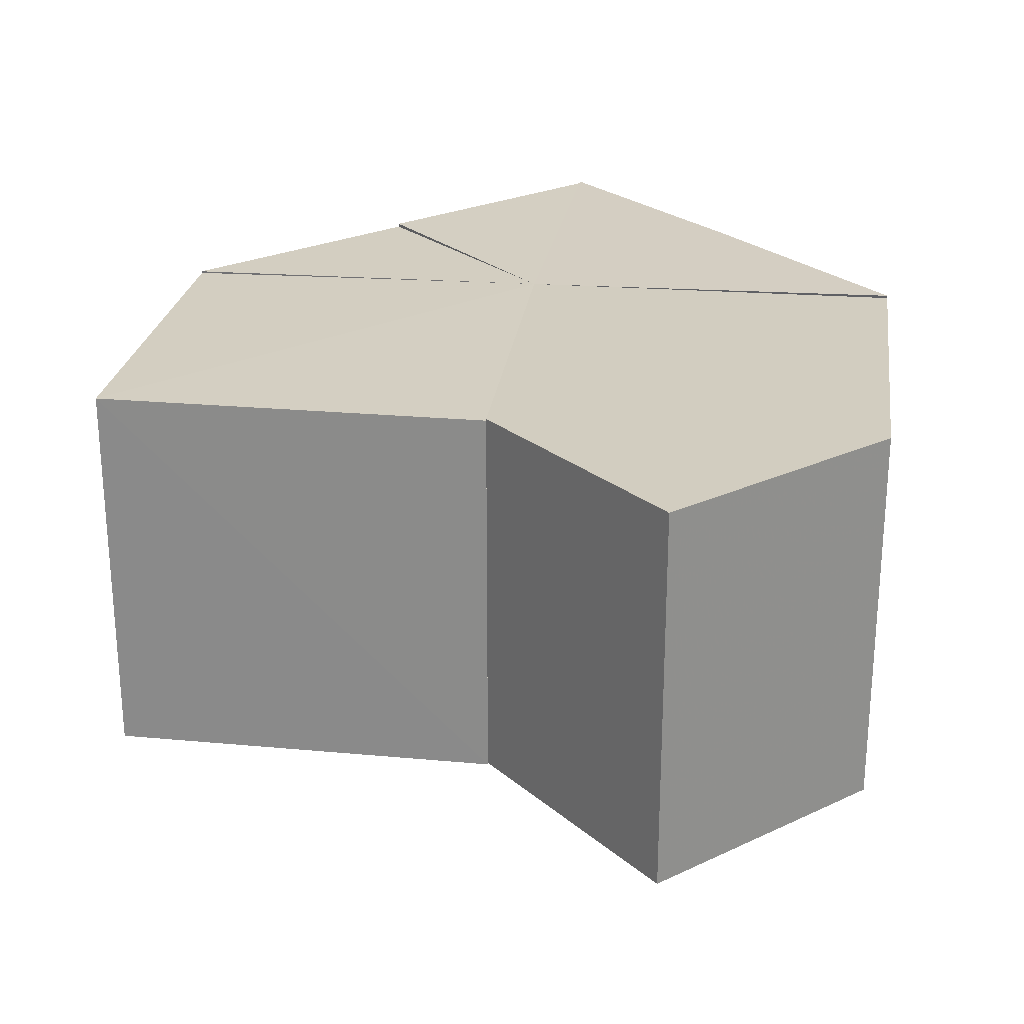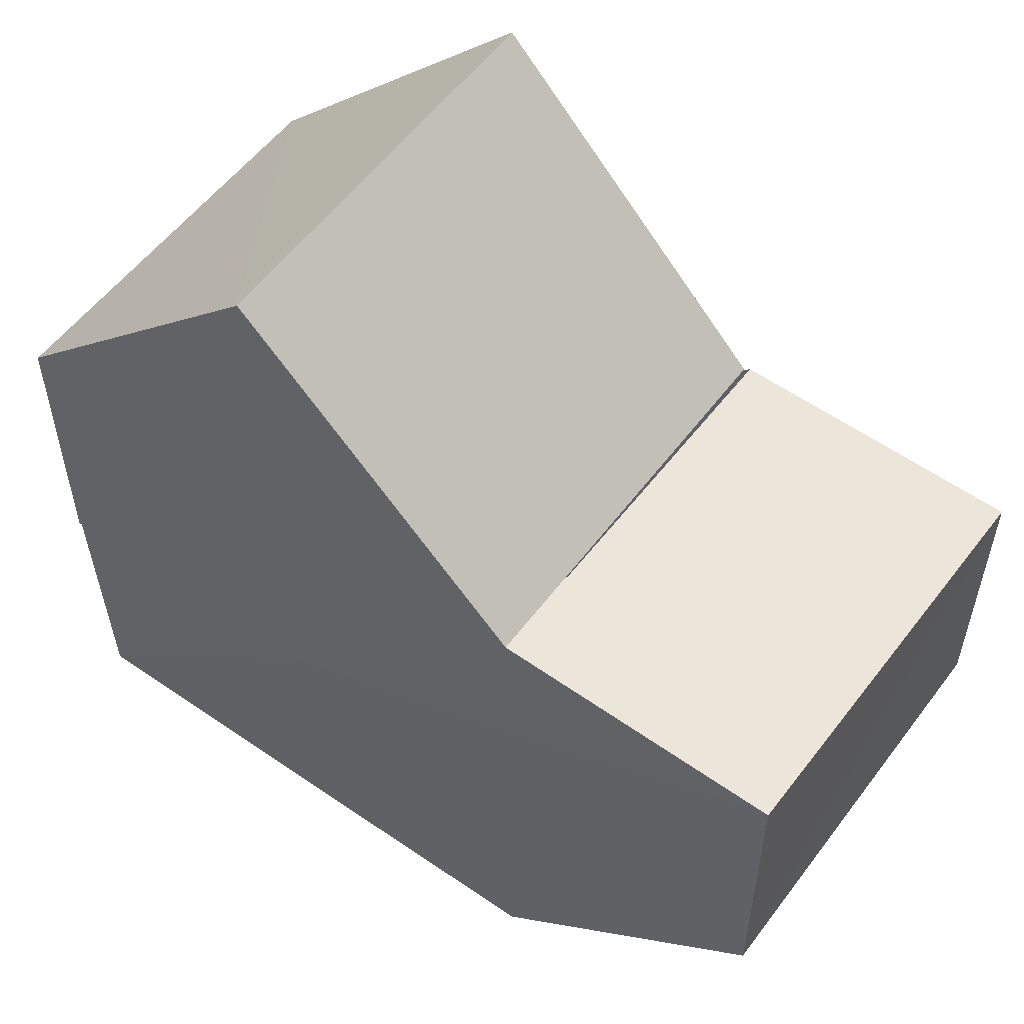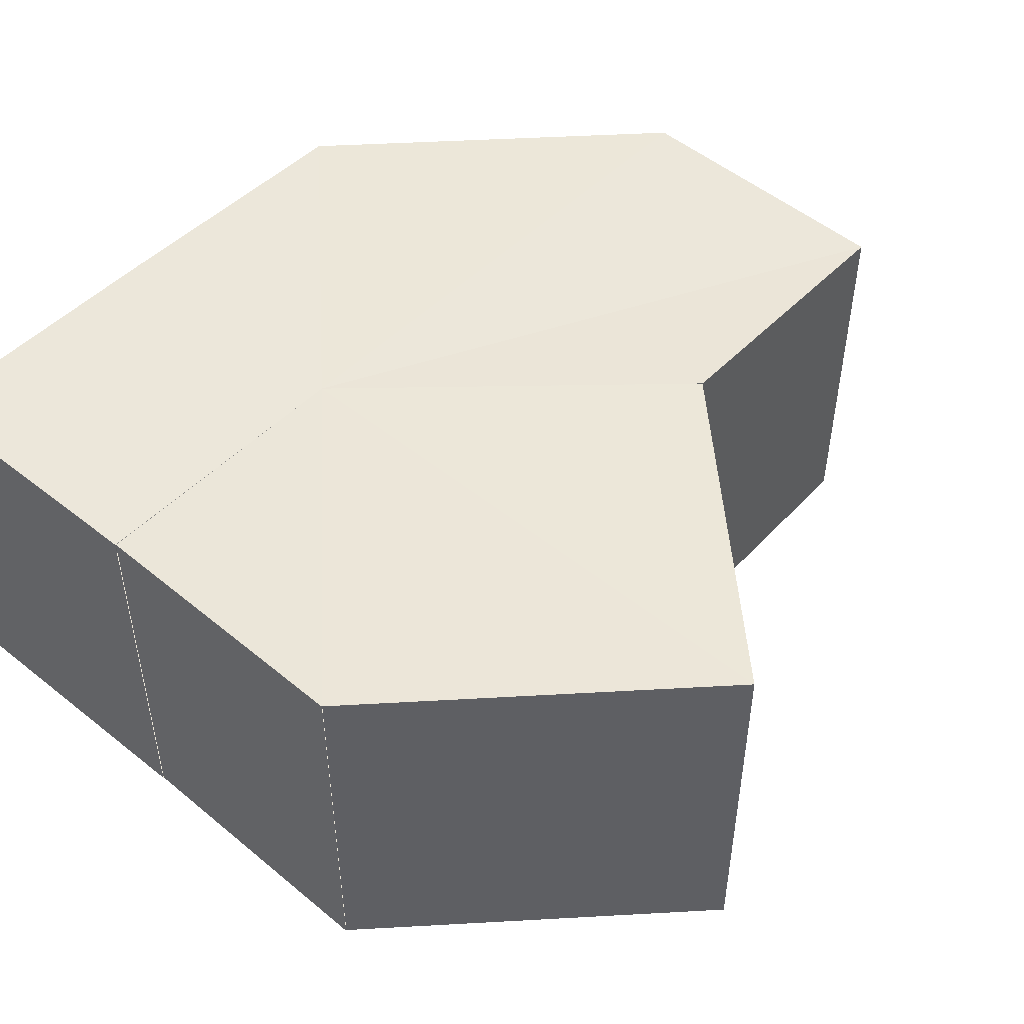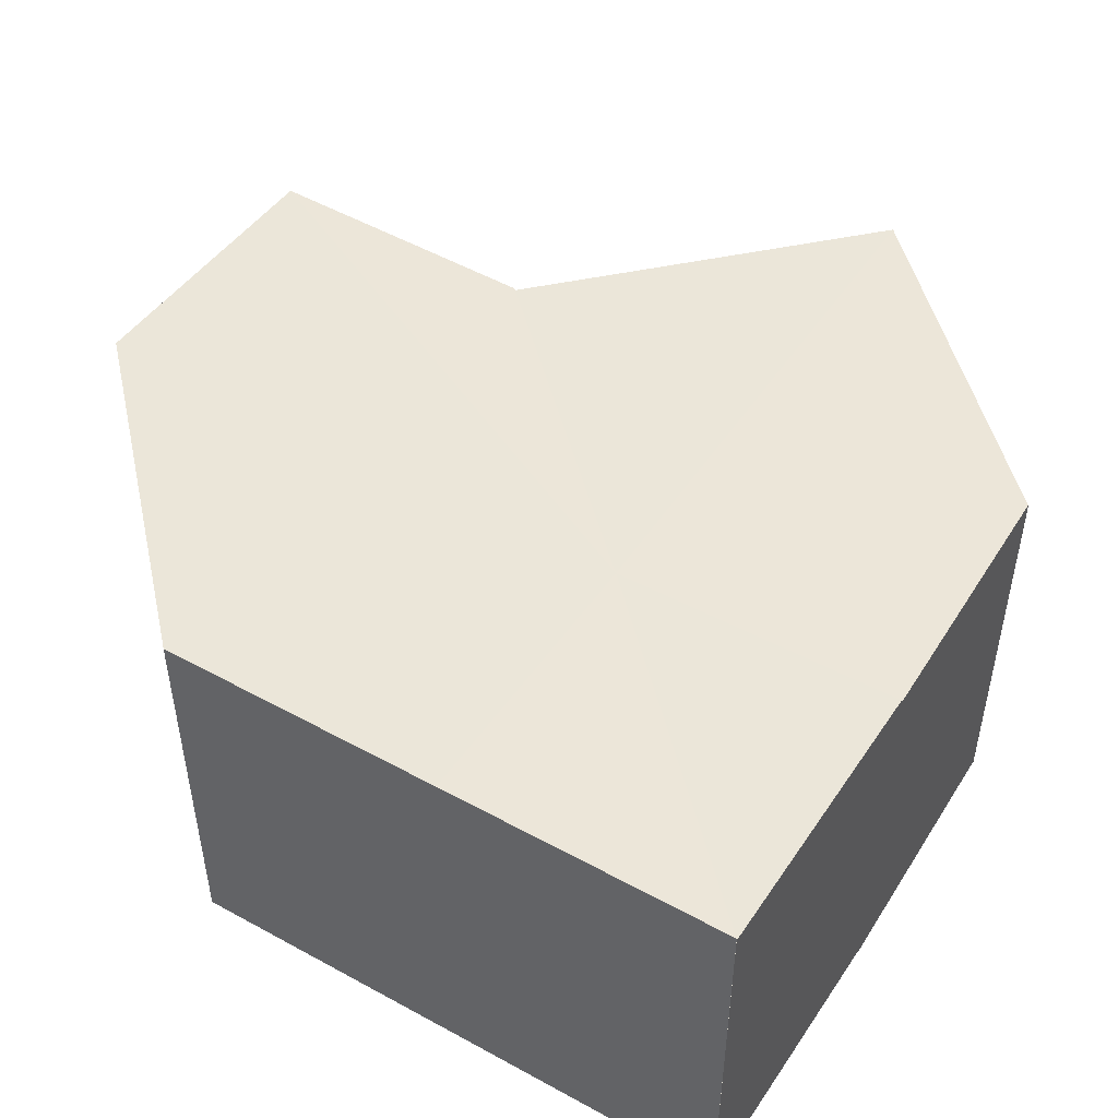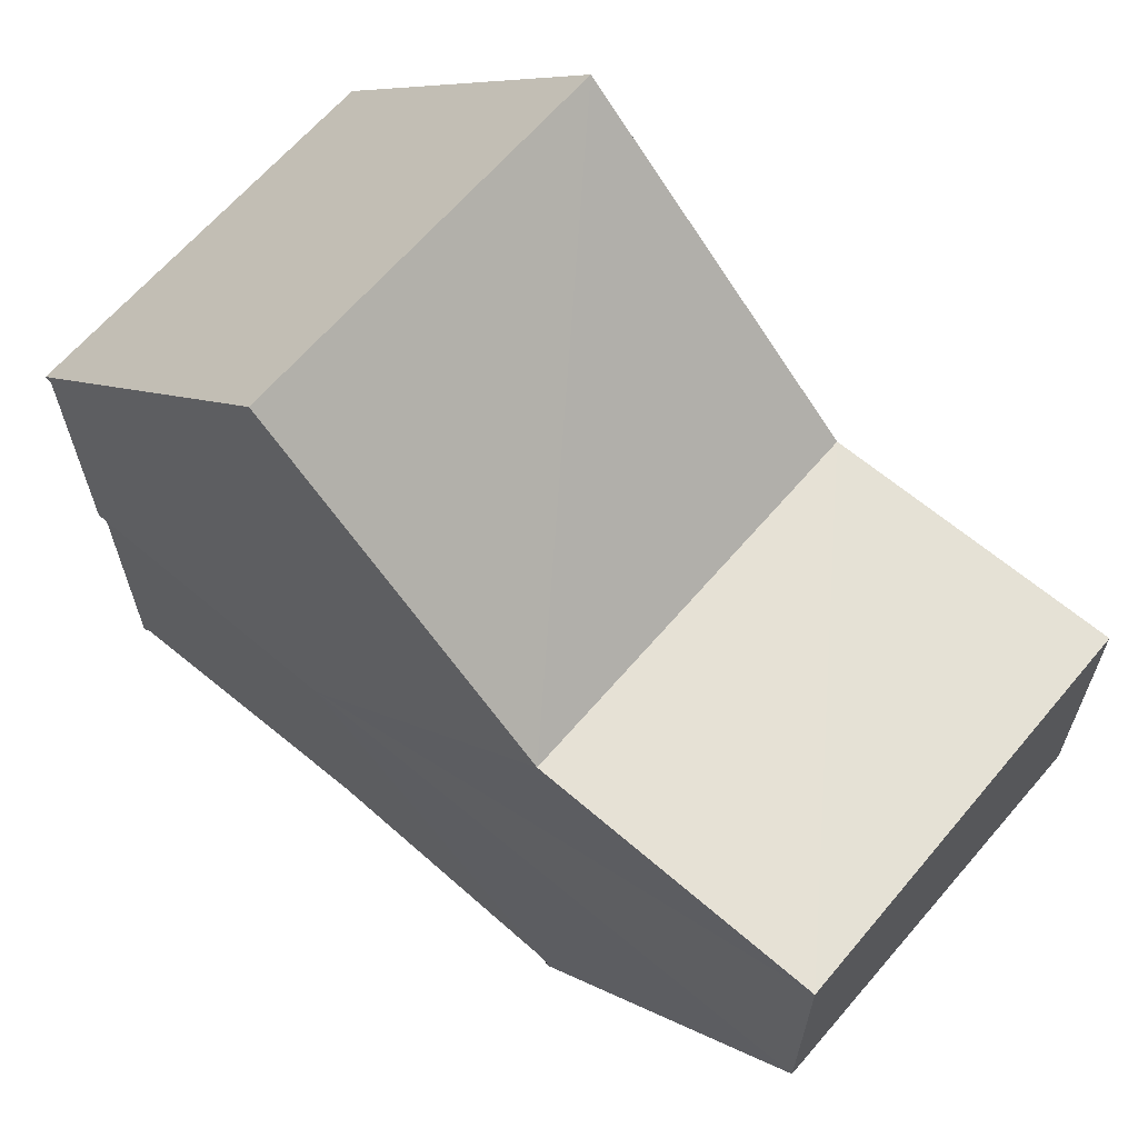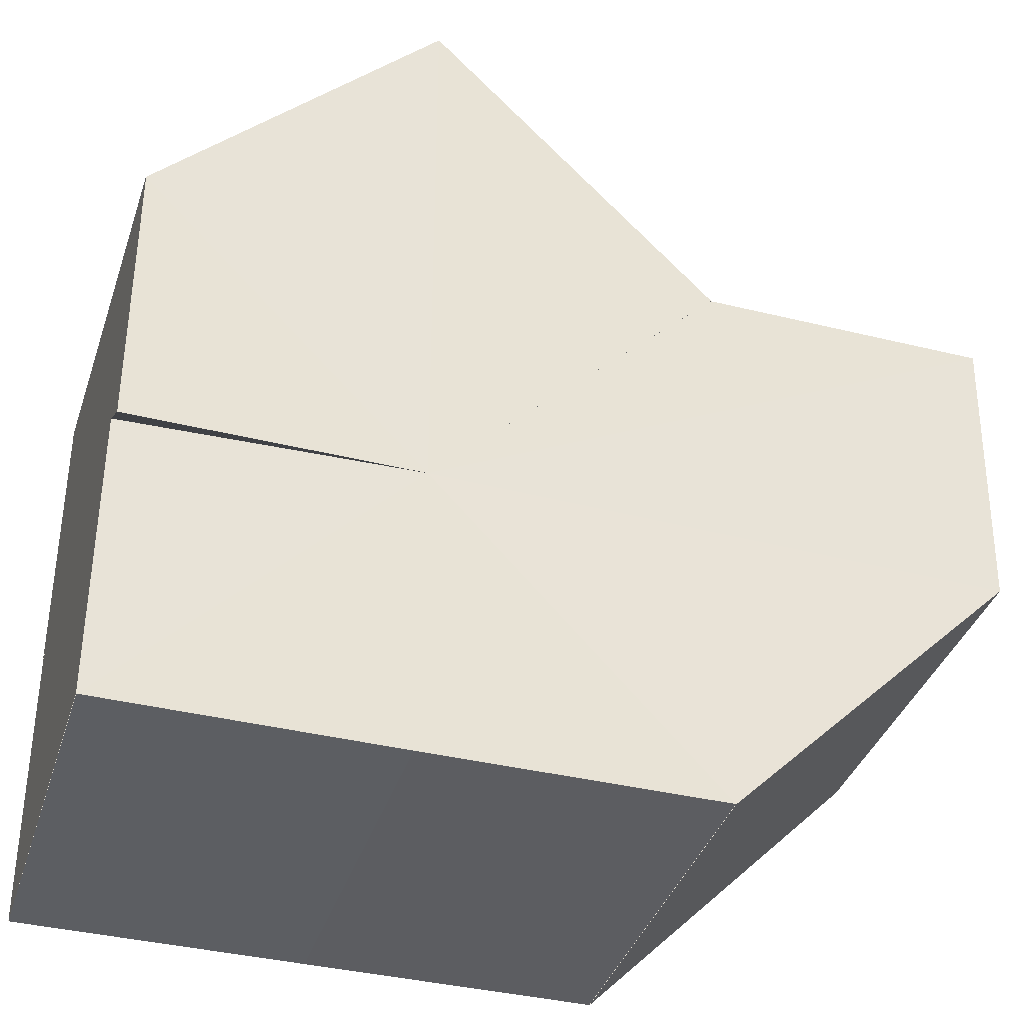
<metadata>
{"format":"obj","ext":"obj","renderer":"f3d","projection":"perspective","resolution":1024,"background":"white","views":[{"elev":24.8,"azim":-126.4,"up":"+Z"},{"elev":54.8,"azim":-143.5,"up":"+Y"},{"elev":48.7,"azim":131.6,"up":"+Z"},{"elev":48.5,"azim":31.7,"up":"+Z"},{"elev":65.2,"azim":-139.6,"up":"+Y"},{"elev":-37.4,"azim":162.5,"up":"+Y"}]}
</metadata>
<code>
o 28822
v 2227 1871 7.945
v 2227 1871 7.944
v 2227 1871 7.959
v 2227 1871 7.959
v 2227 1871 7.944
v 2227 1871 7.958
v 2227 1871 7.944
v 2227 1871 7.944
v 2227 1871 7.958
v 2227 1871 7.944
v 2227 1871 7.944
v 2227 1871 7.944
v 2227 1871 7.944
v 2227 1871 7.945
v 2227 1871 7.945
v 2227 1871 7.945
v 2227 1871 7.959
v 2227 1871 7.945
v 2227 1871 7.959
v 2227 1871 7.944
v 2227 1871 7.944
v 2227 1871 7.944
v 2227 1871 7.958
v 2227 1871 7.958
v 2227 1871 7.944
v 2227 1871 7.958
v 2227 1871 7.958
v 2227 1871 7.958
v 2227 1871 7.958
v 2227 1871 7.958
v 2227 1871 7.959
v 2227 1871 7.959
v 2227 1871 7.945
v 2227 1871 7.959
v 2227 1871 7.958
v 2227 1871 7.958
v 2227 1871 7.944
v 2227 1871 7.958
v 2227 1871 7.944
v 2227 1871 7.944
v 2227 1871 7.945
v 2227 1871 7.945
v 2227 1871 7.944
v 2227 1871 7.944
v 2227 1871 7.945
v 2227 1871 7.944
v 2227 1871 7.944
v 2227 1871 7.944
v 2227 1871 7.958
v 2227 1871 7.958
v 2227 1871 7.944
v 2227 1871 7.945
v 2227 1871 7.944
v 2227 1871 7.945
v 2227 1871 7.944
v 2227 1871 7.944
v 2227 1871 7.958
v 2227 1871 7.944
v 2227 1871 7.958
v 2227 1871 7.944
v 2227 1871 7.944
v 2227 1871 7.958
v 2227 1871 7.944
v 2227 1871 7.944
v 2227 1871 7.958
v 2227 1871 7.945
v 2227 1871 7.958
v 2227 1871 7.944
v 2227 1871 7.958
v 2227 1871 7.945
v 2227 1871 7.959
v 2227 1871 7.959
v 2227 1871 7.945
v 2227 1871 7.959
v 2227 1871 7.958
v 2227 1871 7.959
v 2227 1871 7.958
v 2227 1871 7.958
v 2227 1871 7.959
v 2227 1871 7.958
v 2227 1871 7.958
v 2227 1871 7.958
v 2227 1871 7.959
v 2227 1871 7.959
v 2227 1871 7.958
v 2227 1871 7.958
v 2227 1871 7.958
v 2227 1871 7.958
v 2227 1871 7.959
v 2227 1871 7.959
f 1 2 3
f 4 5 6
f 7 8 9
f 10 7 11
f 10 12 13
f 10 14 15
f 14 16 17
f 16 18 19
f 10 20 21
f 20 22 23
f 24 25 26
f 27 28 24
f 27 29 30
f 27 31 32
f 32 33 34
f 27 35 36
f 36 37 38
f 39 37 40
f 39 41 42
f 43 44 37
f 43 45 41
f 43 46 47
f 43 48 46
f 49 46 50
f 51 52 48
f 51 53 54
f 55 56 57
f 57 58 59
f 60 61 62
f 63 64 65
f 64 66 67
f 65 68 69
f 69 70 71
f 72 73 74
f 75 76 77
f 75 78 79
f 80 81 78
f 80 82 81
f 80 83 84
f 80 85 86
f 87 88 85
f 87 89 90

</code>
